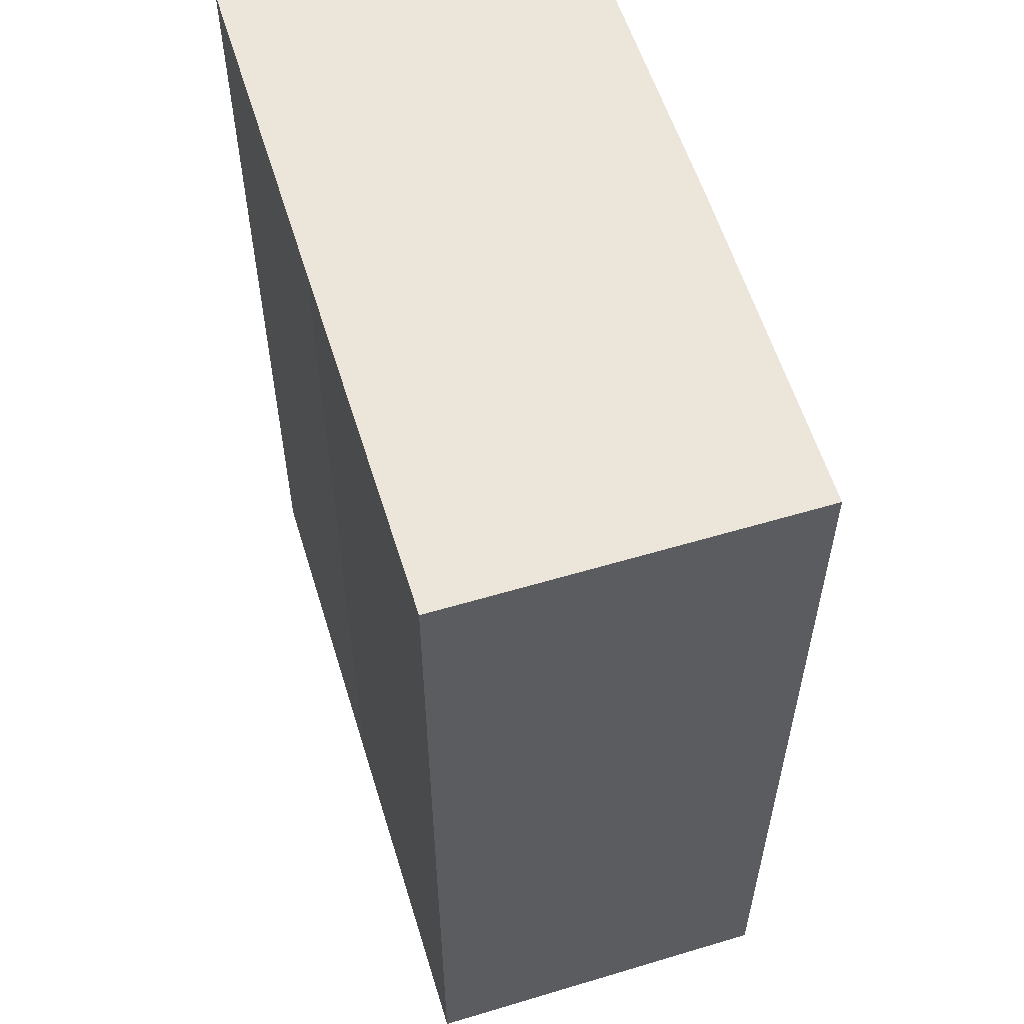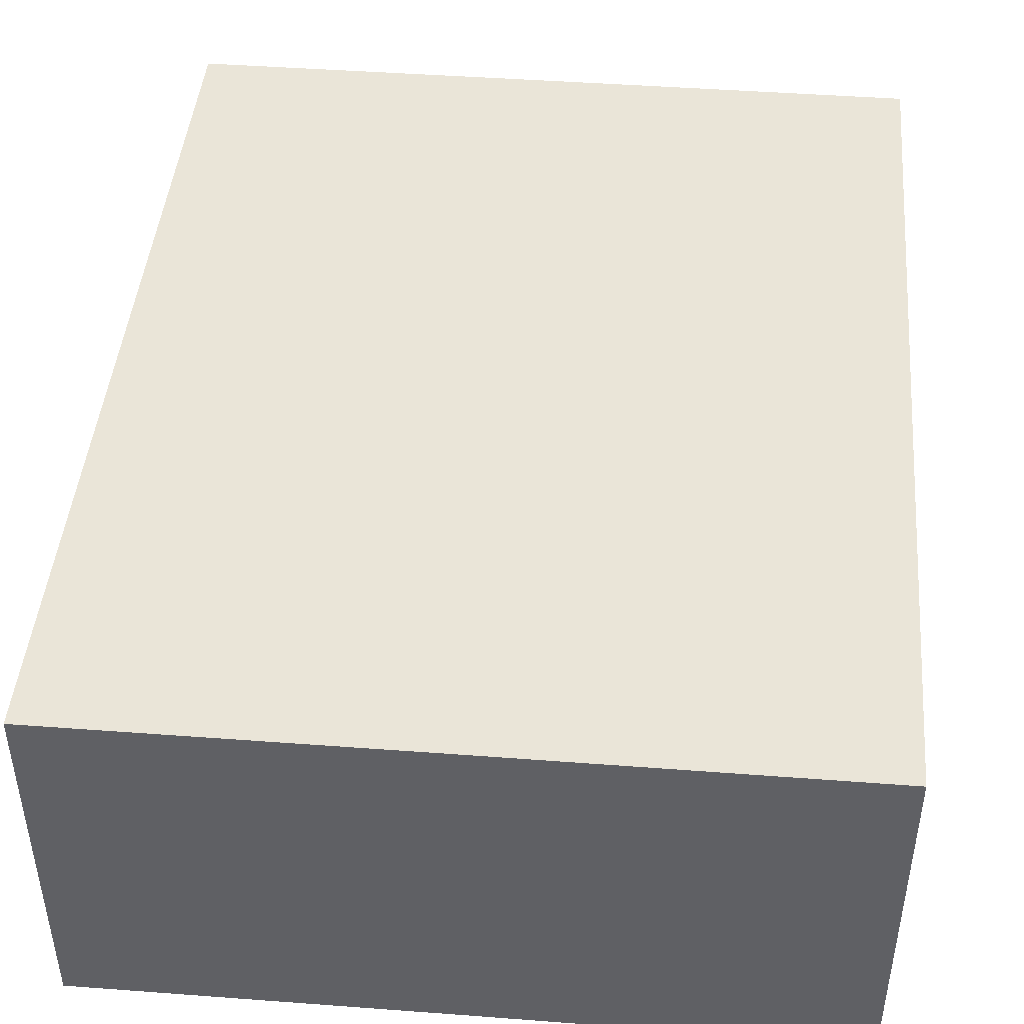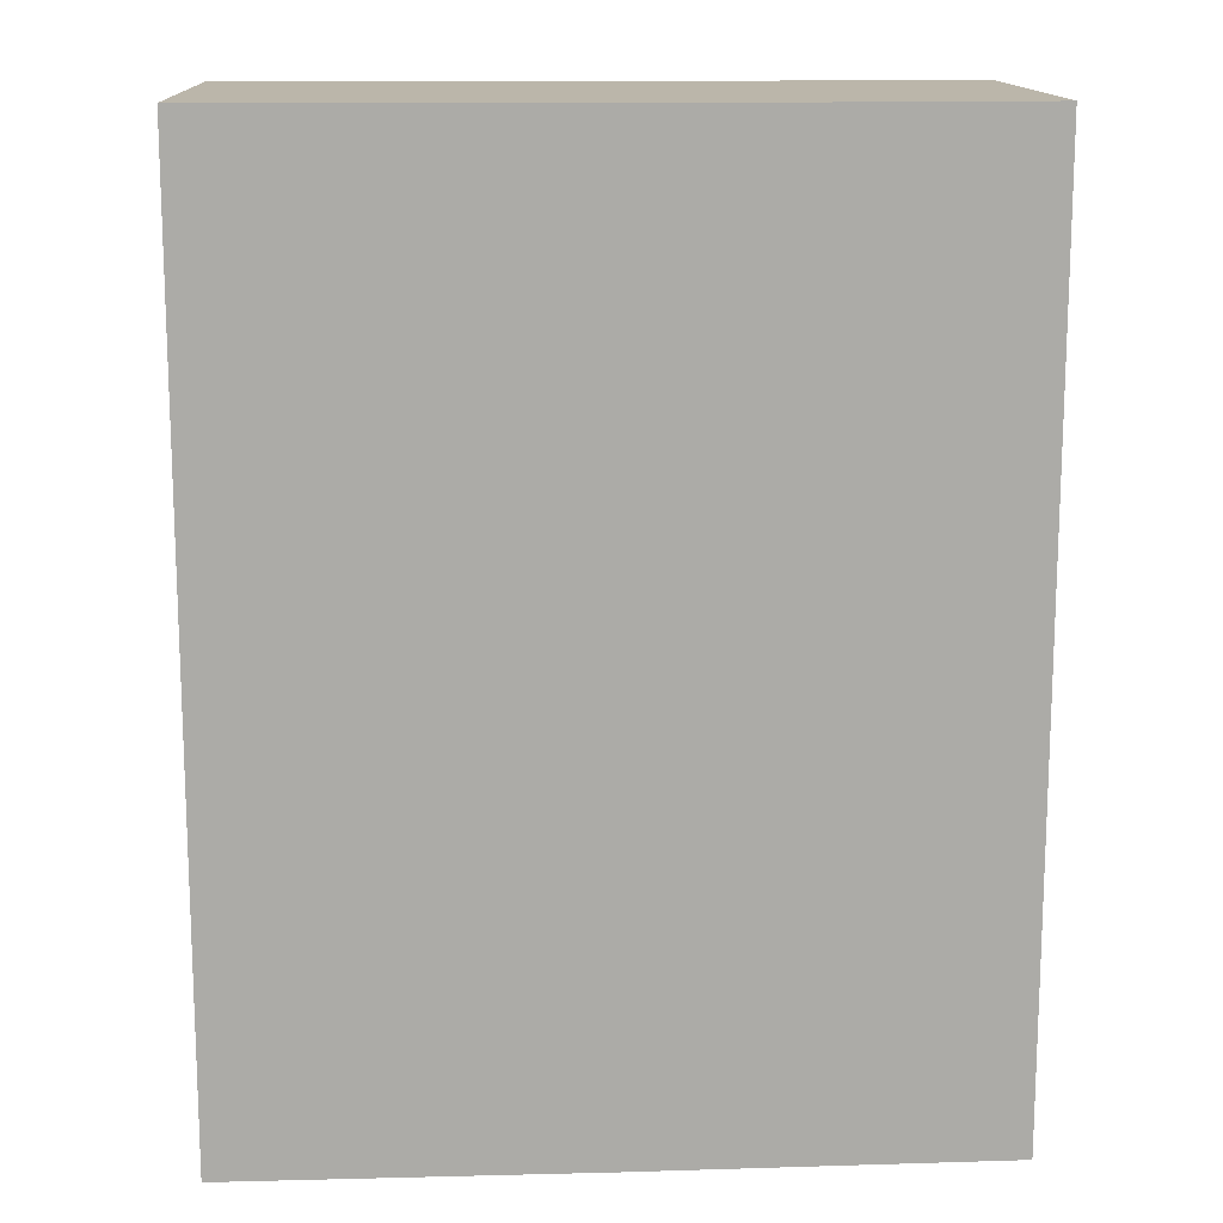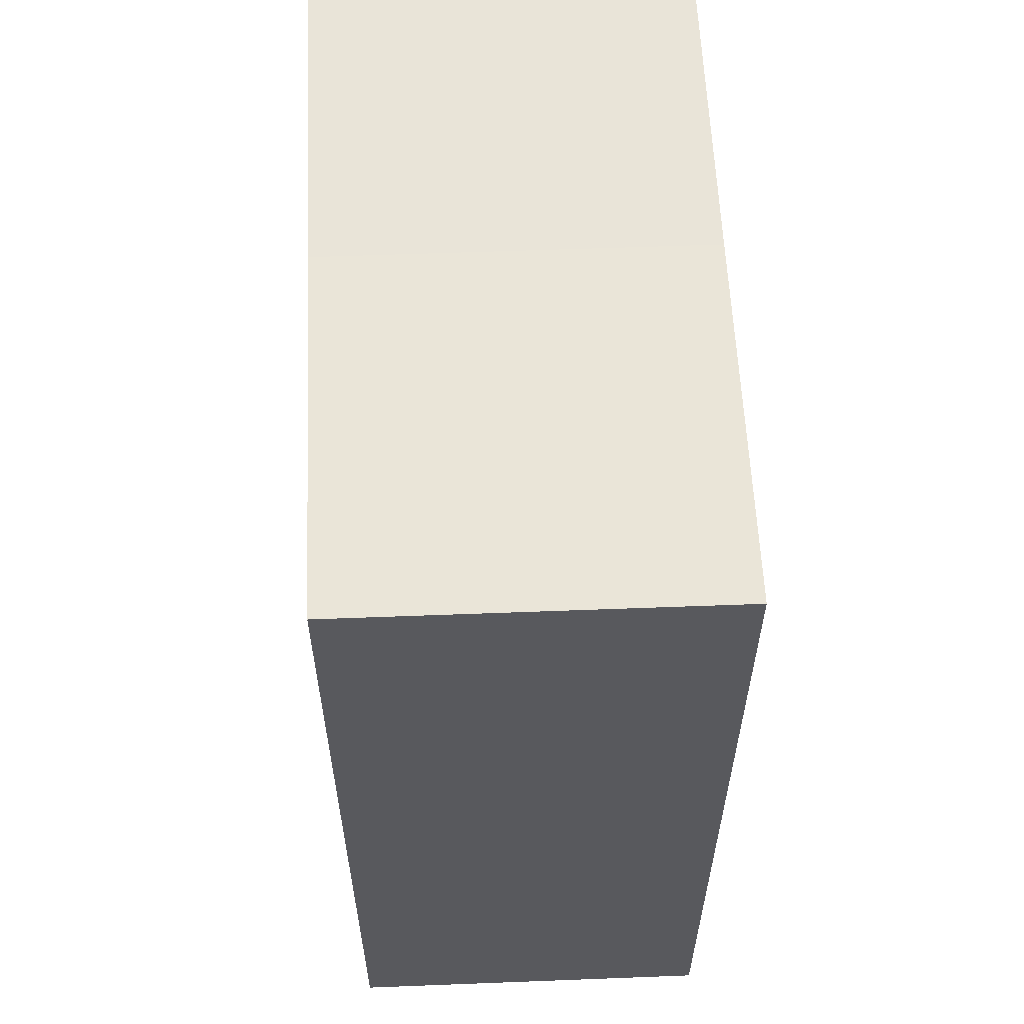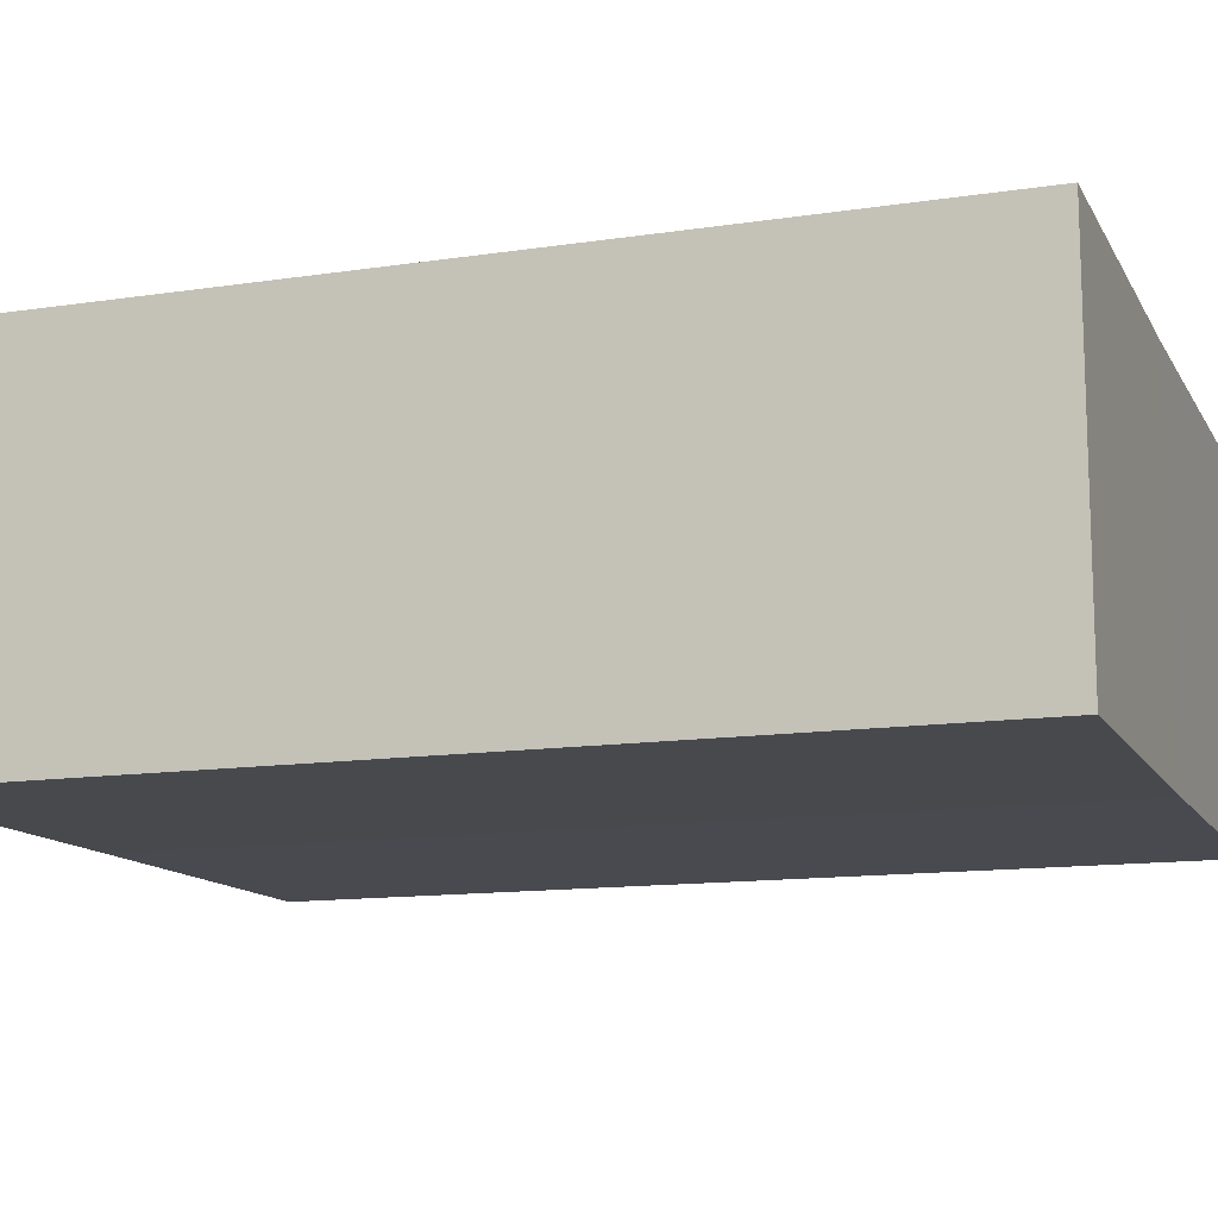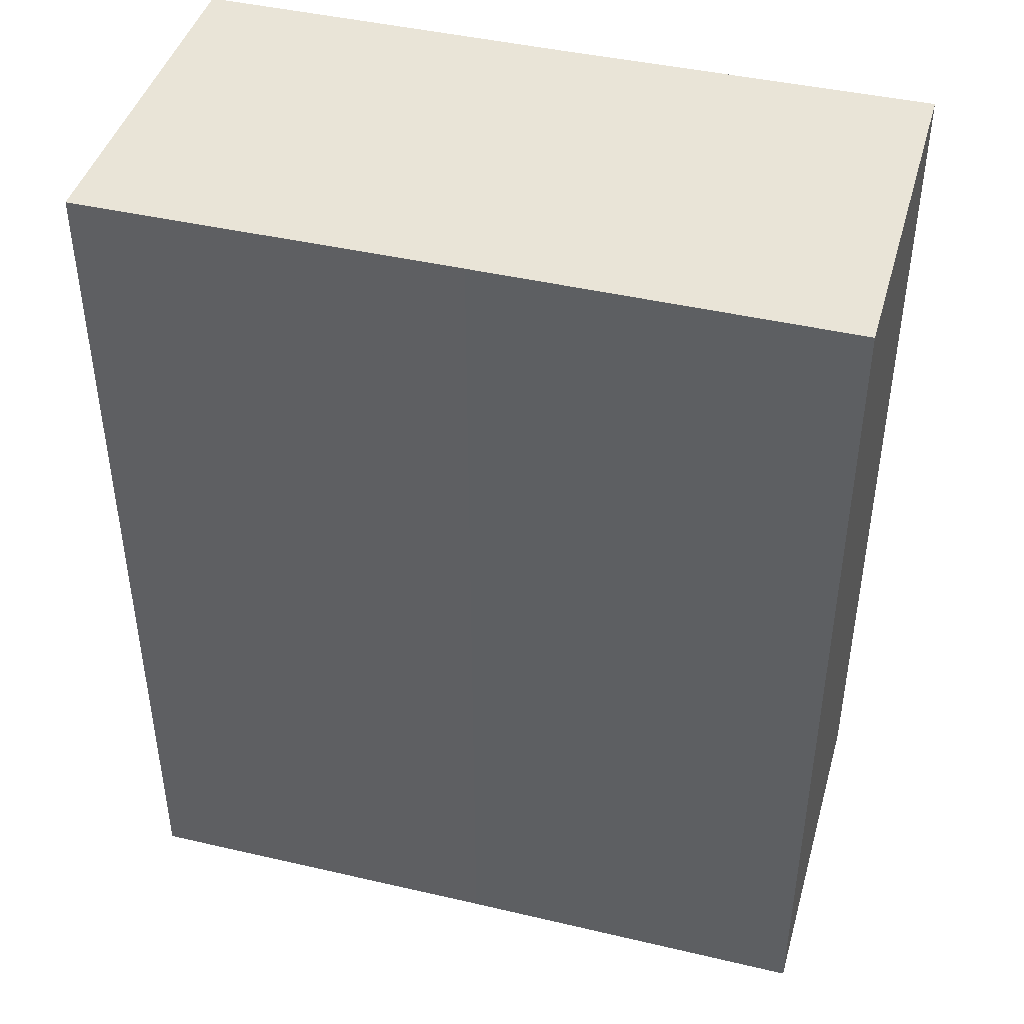
<metadata>
{"format":"obj","ext":"obj","renderer":"f3d","projection":"perspective","resolution":1024,"background":"white","views":[{"elev":56.6,"azim":-106.6,"up":"+Z"},{"elev":44.9,"azim":5.1,"up":"+Y"},{"elev":14.0,"azim":176.6,"up":"+Z"},{"elev":59.5,"azim":-92.5,"up":"+Z"},{"elev":-12.6,"azim":109.2,"up":"+Y"},{"elev":43.5,"azim":15.3,"up":"+Z"}]}
</metadata>
<code>
o 6419
v 2193 1884 17.11
v 2193 1884 17.11
v 2193 1884 17.14
v 2193 1884 17.11
v 2193 1884 17.14
v 2193 1884 17.11
v 2193 1884 17.14
v 2193 1884 17.11
v 2193 1884 17.14
v 2193 1884 17.11
v 2193 1884 17.11
v 2193 1884 17.11
v 2193 1884 17.14
v 2193 1884 17.11
v 2193 1884 17.14
v 2193 1884 17.11
v 2193 1884 17.11
v 2193 1884 17.14
v 2193 1884 17.11
v 2193 1884 17.11
v 2193 1884 17.14
v 2193 1884 17.11
v 2193 1884 17.11
v 2193 1884 17.14
v 2193 1884 17.14
v 2193 1884 17.11
v 2193 1884 17.11
v 2193 1884 17.14
v 2193 1884 17.14
v 2193 1884 17.14
v 2193 1884 17.11
v 2193 1884 17.11
v 2193 1884 17.11
v 2193 1884 17.14
v 2193 1884 17.14
v 2193 1884 17.14
v 2193 1884 17.14
f 1 2 3
f 4 1 5
f 5 6 7
f 7 8 9
f 10 11 8
f 12 10 13
f 10 14 15
f 16 8 17
f 13 16 18
f 16 17 19
f 18 20 21
f 22 19 23
f 24 19 25
f 26 27 24
f 18 28 29
f 30 31 29
f 32 33 30
f 15 34 28
f 15 35 34
f 36 37 35

</code>
